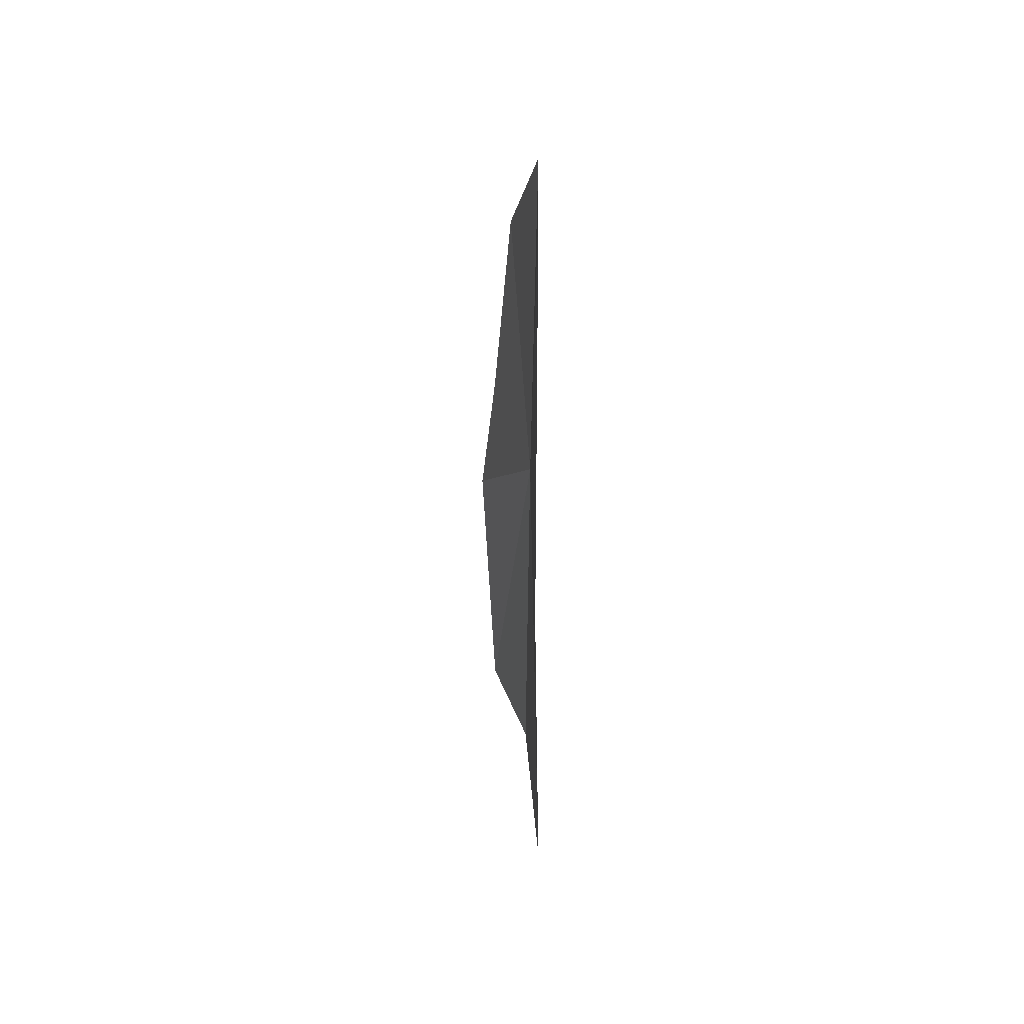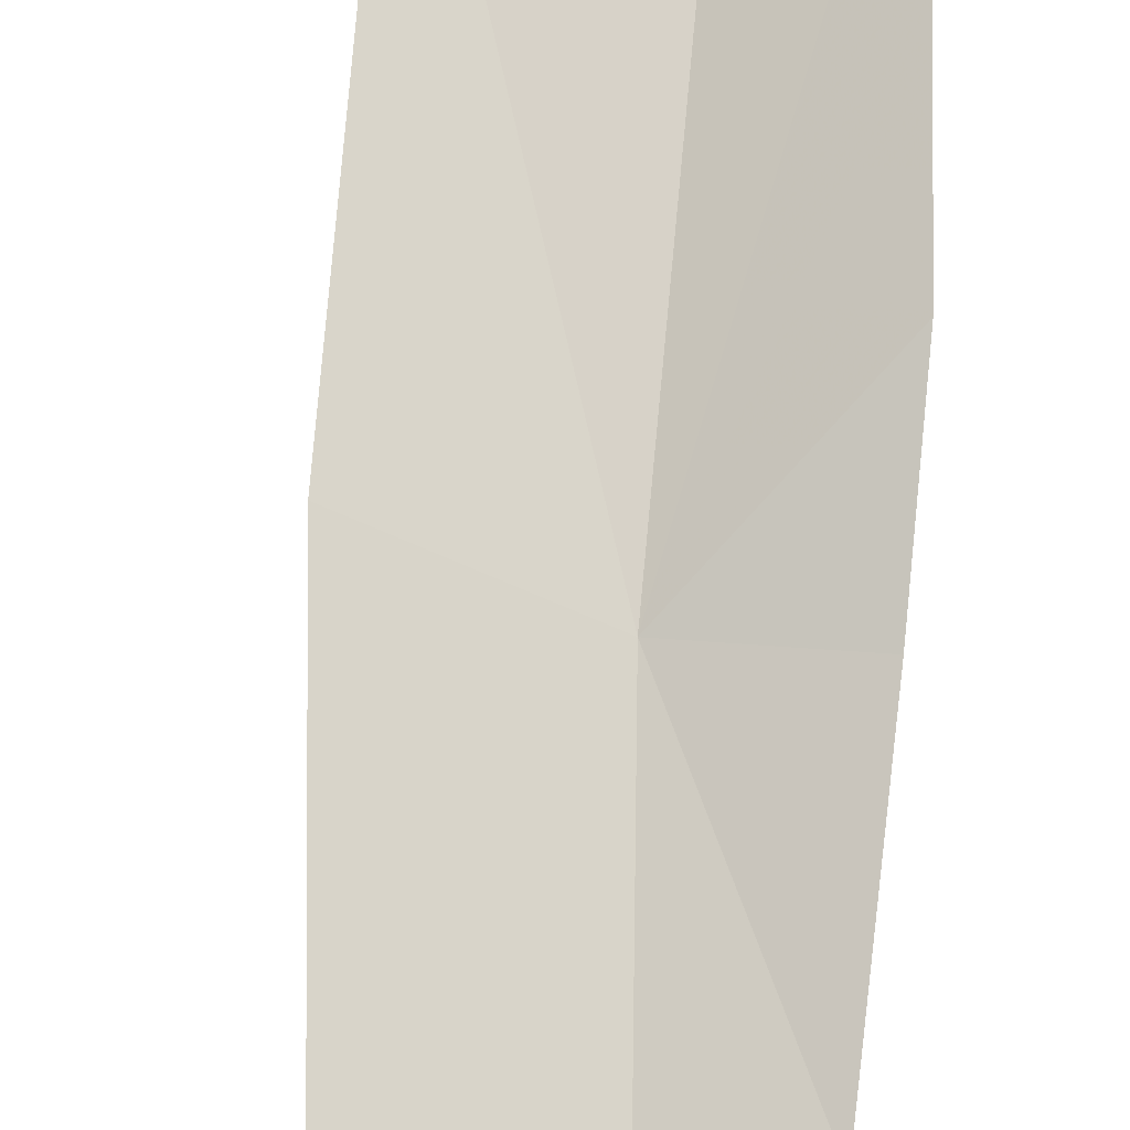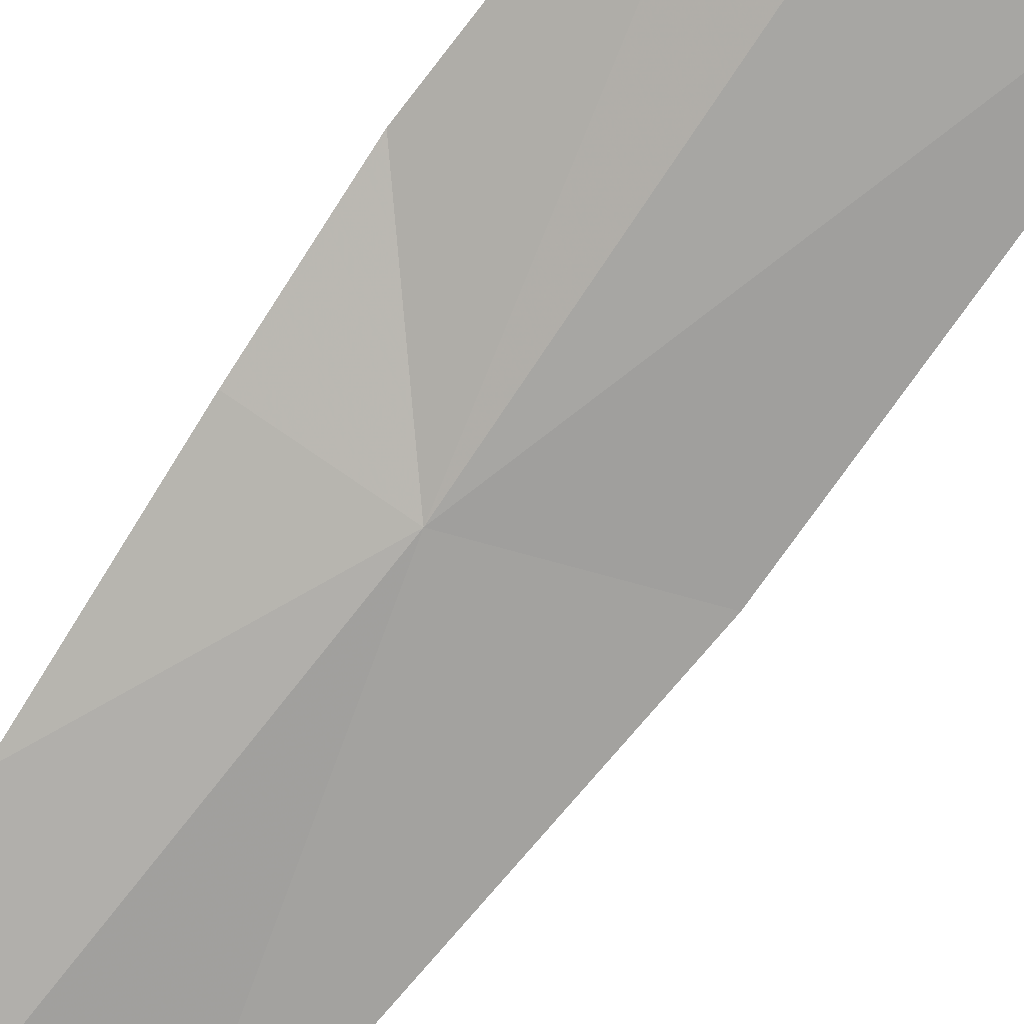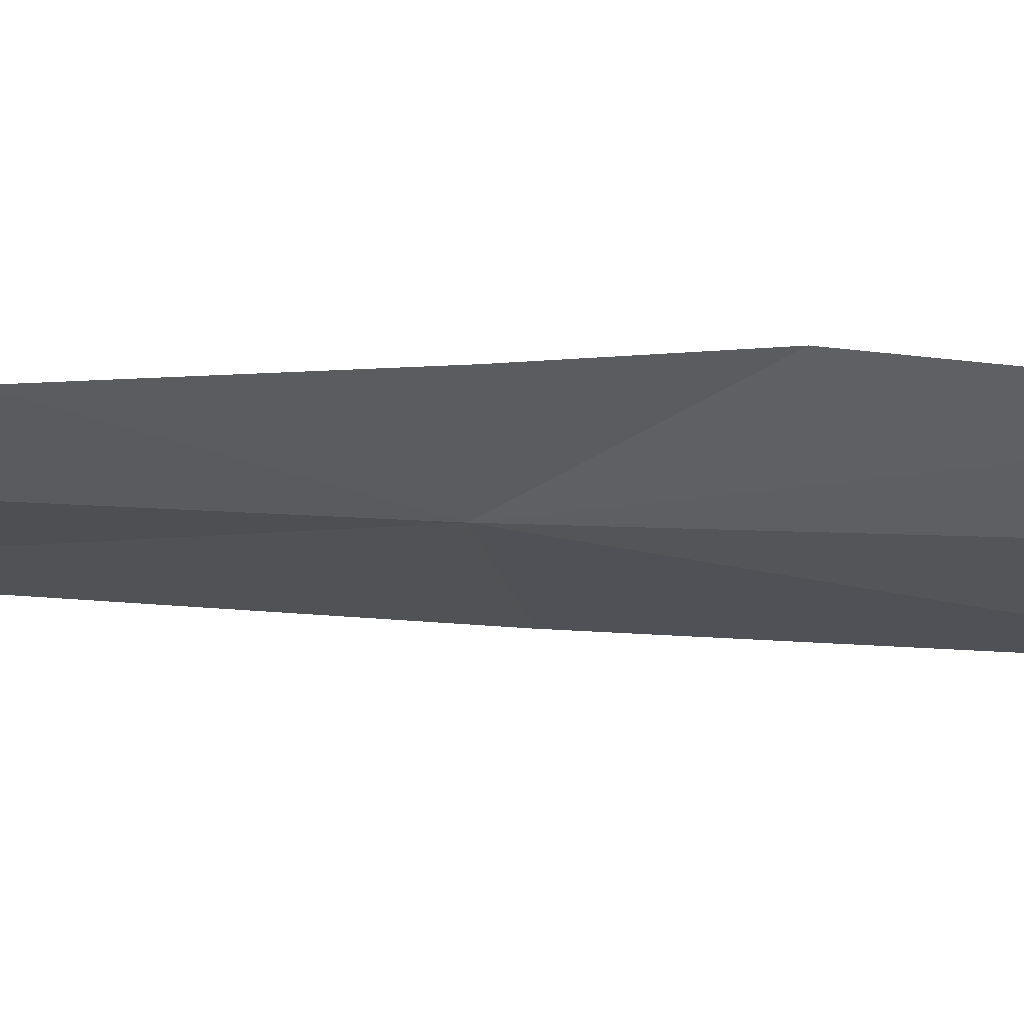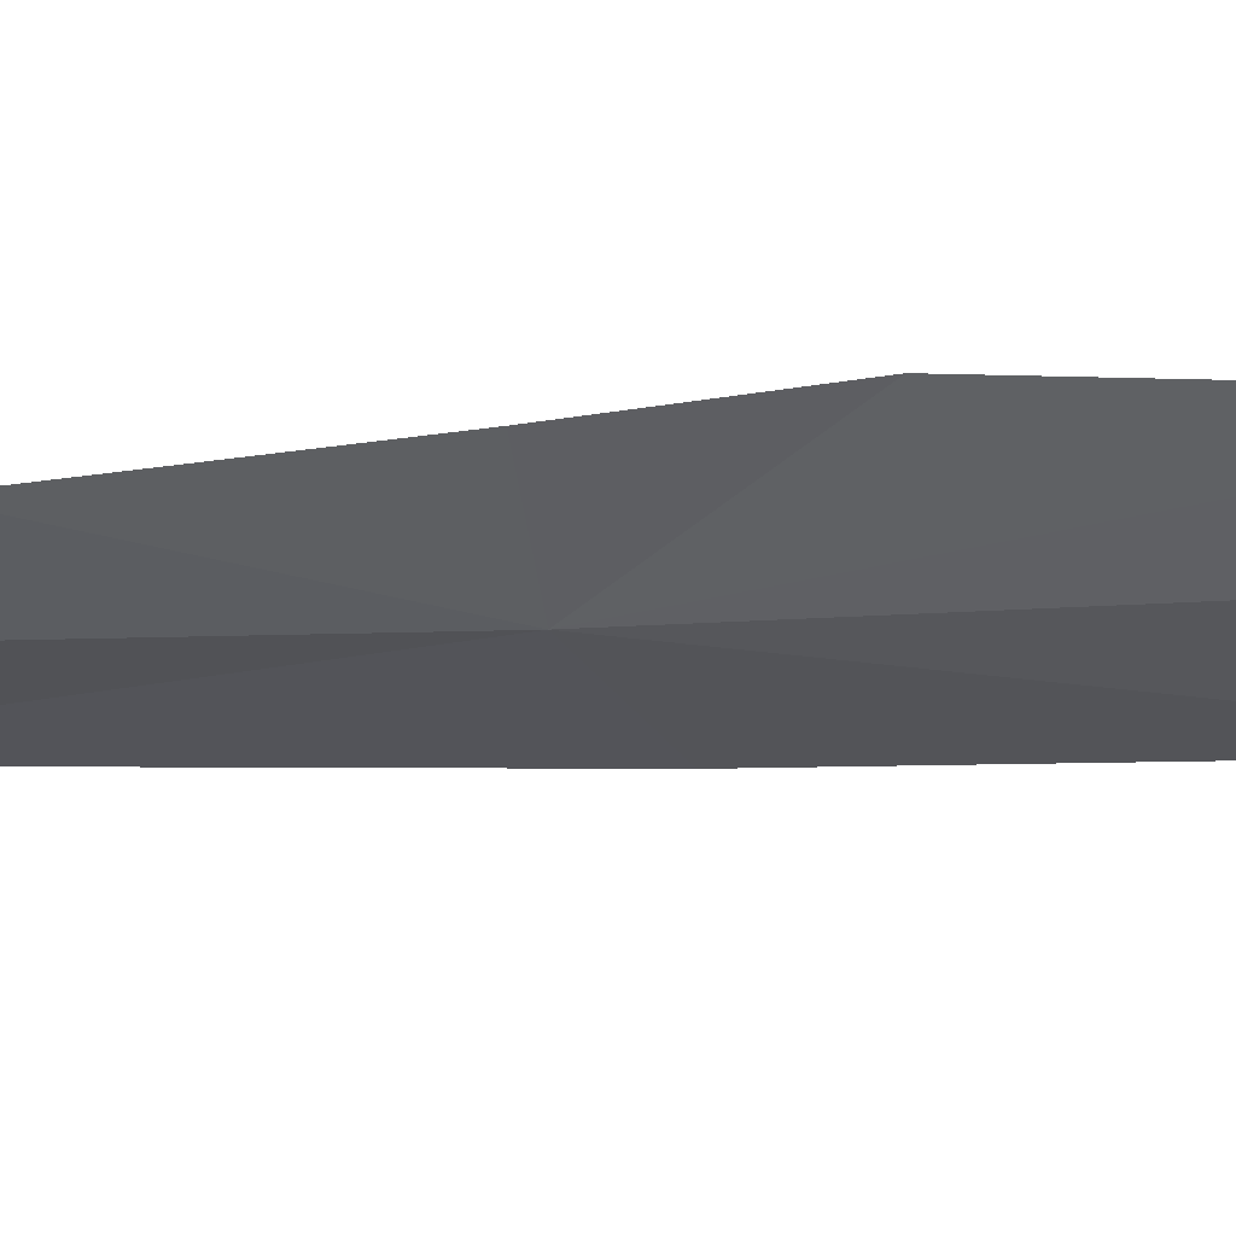
<metadata>
{"format":"obj","ext":"obj","renderer":"f3d","projection":"perspective","resolution":1024,"background":"white","views":[{"elev":55.3,"azim":87.7,"up":"+Y"},{"elev":75.4,"azim":-168.4,"up":"+Z"},{"elev":-72.5,"azim":-27.2,"up":"+Z"},{"elev":-21.3,"azim":-89.4,"up":"+Z"},{"elev":-24.5,"azim":-79.0,"up":"+Z"}]}
</metadata>
<code>
v 0.7923 0.8121 0.7676
v 0.8001 0.8742 0.7676
v 0.8146 0.8076 0.7679
v 0.8221 0.7463 0.7672
v 0.7995 0.7454 0.7682
v 0.7757 0.811 0.7722
v 0.773 0.843 0.7697
v 0.7862 0.7442 0.773
v 0.778 0.7897 0.7744
v 0.7824 0.864 0.7666
f 1 3 2
f 1 5 4
f 1 7 6
f 1 9 8
f 1 4 3
f 1 10 7
f 1 2 10
f 1 8 5
f 1 6 9

</code>
